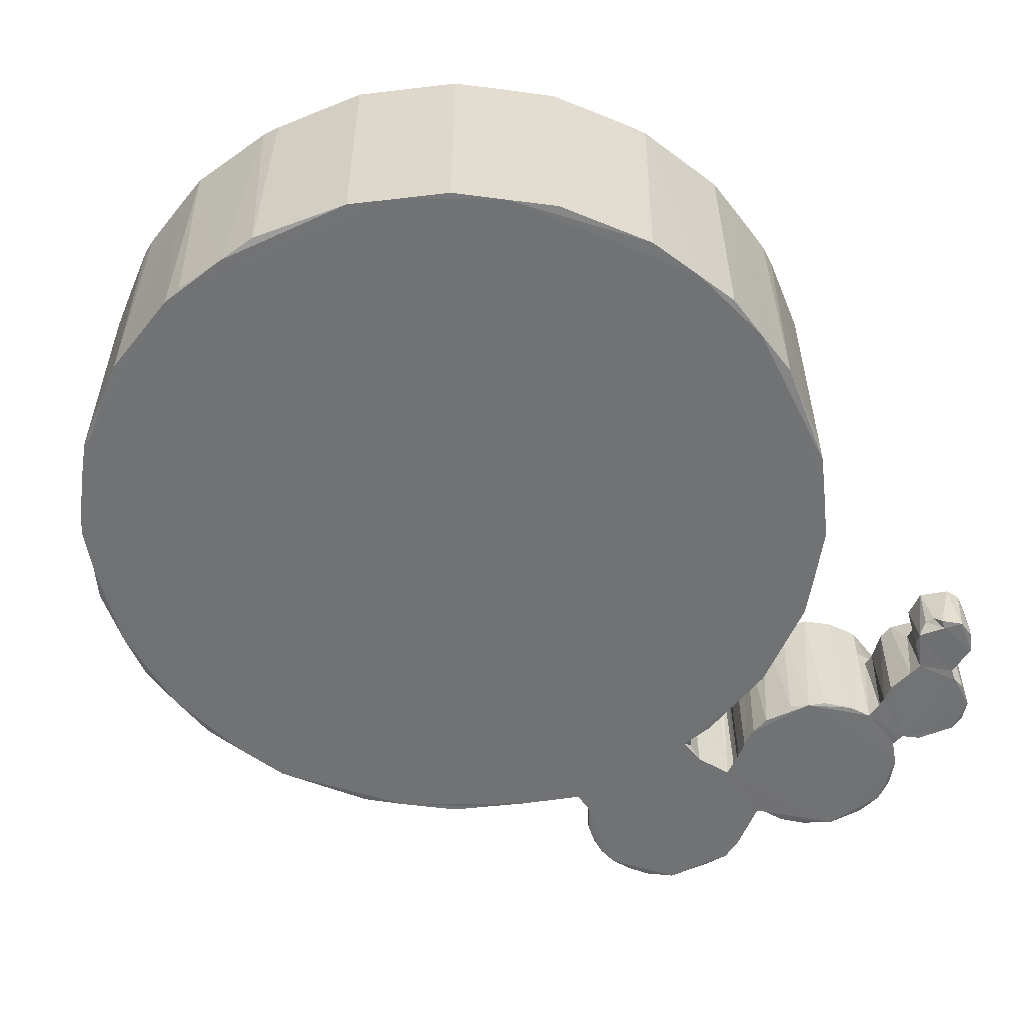
<metadata>
{"format":"obj","ext":"obj","renderer":"f3d","projection":"perspective","resolution":1024,"background":"white","views":[{"elev":-55.5,"azim":-154.6,"up":"+Z"}]}
</metadata>
<code>
v -33.93 63.36 0.2066
v -36.32 66.7 0.04344
v -34.56 63.93 19.2
v -36.81 71.75 0.2024
v -35.92 74.27 0.04381
v -36.69 68.35 19.19
v -36.58 72.7 18.77
v -35.78 75.19 11.89
v -31.08 61.49 0.07615
v -27.19 60.88 1.143
v -23.12 61.85 0.01945
v -20.02 63.86 0.02035
v -30.33 81.17 0.1266
v -22.36 78.18 0.03318
v -34.56 76.22 19.11
v -31.05 61.72 19.04
v -27.76 60.86 18.2
v -18.56 71.7 19.28
v -25.32 79.24 19.15
v -41.78 80.58 0.04006
v -43.25 84.41 0.2422
v -42.77 81.91 11.24
v -42.45 88.39 0.07381
v -42.91 87.05 11.13
v -41.21 89.61 11.16
v -38.43 79 0.4857
v -36.14 76.86 0.1978
v -33.07 89.36 0.08037
v -39.15 79.28 11.08
v -36.46 77.63 11.83
v -38.59 88.91 -0.0005054
v -38.82 90.82 0.279
v -37.19 90.99 2.024
v -35.26 90.69 2.017
v -27.59 79.68 0.5036
v -31.02 82.78 11.3
v -28.77 79.78 13.29
v -31.46 87.27 0.3617
v -31.56 87.66 11.18
v -35.59 91.04 11.23
v -31.69 79.46 13.54
v -34.34 77.26 15.45
v -31.06 78.74 18.83
v -27.34 132.3 0.0007249
v -24.21 123.3 0.03019
v -24.6 124.2 51.11
v -30.36 141.4 0.02307
v -27.66 133.3 51.12
v -30.04 140.4 51.19
v -15.76 57.12 0.007605
v -12.44 52.1 0.2686
v -8.608 48.89 0.04053
v -12.16 51.8 30.42
v -8.868 49.09 30.03
v -15.44 56.45 30.47
v -17.29 62.7 0.07378
v -23.52 61.74 19.14
v -19.82 75.63 0.07677
v -15.21 72.78 0.03702
v -18.16 72.93 0.4602
v -12.3 76.48 0.2216
v -4.061 81.35 0.01541
v -20.15 63.88 18.87
v -18.04 63.4 18.36
v -17.2 66.36 20.77
v -16.69 72.41 18.36
v -18.91 74.18 17.98
v -17.01 62.18 19.89
v -17.12 64.48 30.01
v -15.33 72.47 22.67
v -15.3 72.2 30.47
v -3.356 46.74 0.3153
v 3.966 46.53 0.007627
v 9.795 48.72 0.3673
v 7.437 47.52 30.48
v -5.207 47.36 30.48
v 0.328 46.28 30.07
v 9.832 79.57 0.01868
v 19.82 70.81 0.02096
v 13.94 52.02 0.2622
v 16.75 56.15 0.1874
v 17.99 57.12 0.03966
v 13.1 51.15 30.12
v 22.66 52.9 0.4071
v 26.05 49.55 0.01927
v 19.92 56.96 0.187
v 16.27 55.36 30.53
v 21.95 53.91 42.66
v 20.3 56.69 32.91
v 17.67 57.11 31.59
v 16.75 71.91 0.04634
v 13.03 77.25 0.06775
v 18.12 70.65 0.4531
v 15.72 74.06 1.355
v 24.02 77.23 0.004893
v 20.05 71.12 34.94
v 20.86 72.47 42.5
v 16.8 71.78 30.53
v 15.71 74.01 30.43
v 18.5 70.38 31.94
v 30.03 47.15 0.01849
v 35.56 45.69 1.128
v 25.8 49.74 42.73
v 43.91 46.72 0.02322
v 38.9 45.76 42.43
v 52.93 74.27 0.004744
v 29.9 47.22 42.73
v 34.04 46.01 41.77
v -22.68 78.47 18.25
v -7.577 80.04 0.4202
v -11.24 77.52 30.26
v -6.412 80.6 30.49
v -12.71 106.1 0.005816
v -17.07 112.5 0.007441
v -16.4 111.5 51.1
v -12.84 106.3 51.14
v -8.742 102.6 51.18
v 6.135 81.25 0.1203
v -0.1461 82.02 1.068
v 3.594 81.81 30.05
v 10.07 88.96 0.1866
v 2.221 92.96 0.0189
v -1.166 81.97 29.32
v 8.631 80.31 30.48
v 5.12 91.42 51.04
v -4.21 98.6 0.3647
v -3.914 98.34 51
v 1.307 93.69 51.11
v -20.76 118.1 51.12
v 18.4 84.78 0.03778
v 12.46 87.76 51.08
v 25.42 82.89 0.0006064
v 23.77 76.86 42.76
v 24.35 79 43.25
v 23.61 82.98 0.7406
v 20.54 83.84 51.1
v 13 77.28 30.17
v 24.49 81.17 1.063
v 24.54 81.26 44.41
v 103.7 210.7 -0.0002847
v -25.2 144.8 51.08
v 19.46 59.72 42.72
v 19.08 60.01 34.53
v 19.04 66.69 42.71
v 34.04 75.89 42.77
v 46.9 48.28 42.74
v 55.15 69.67 42.74
v -8.147 109.9 51.09
v 0.4953 102.3 51.17
v -1.998 107.1 44.48
v -1.14 104 47.2
v -6.749 109 46.14
v -3.629 109.6 44.01
v 8.479 96.62 46.03
v 4.63 99.24 46.17
v 7.493 100.7 44
v 6.469 97.3 51.07
v 14.18 93.44 51.16
v 1.836 102.7 45.56
v 3.233 105.4 44.02
v -18.59 125.4 51.1
v -11.1 115.8 45.55
v -11.05 114.4 47.08
v -8.824 117.7 44
v -13.78 118.1 51.11
v -12.12 119.3 44.47
v -15.74 121.7 46.33
v -15.69 126.9 44.02
v -17.91 127.8 45.03
v -19.02 126.9 47.06
v -13.03 123.9 44.02
v -20.63 133.9 45.17
v -18.9 135.4 44.02
v -21.94 134.6 51.11
v -22.64 137.3 46.77
v -21.58 142.6 44.01
v -24.25 143.3 45.52
v -6.514 112.8 44.06
v 23.73 82.99 46.58
v 23.39 90.83 45.02
v 22.05 89.96 46.62
v 23.58 89 51.12
v 26.98 88.63 46
v 25.24 82.92 51.19
v 15.95 93.65 45.38
v 14.73 93.39 46.86
v 14.76 96.98 44.02
v 21.32 93.66 44.01
v 27.94 91.54 44
v 36.5 80.4 49.21
v 33.73 79.46 44.04
v 33.86 80.82 46.1
v 35.29 81.02 51.22
v 38.85 85.15 51.24
v 35.22 88.88 44.82
v 38.38 89.56 44
v 34.15 87.26 46.77
v 41.57 85.53 50.48
v 39.09 79.21 45.34
v 41.71 79.68 50.93
v 39.68 87.03 44.9
v 39.88 85.95 46.53
v -31.04 144.5 0.9927
v -32.06 163.9 0.4731
v -31.02 144.5 50.83
v -32.06 161.6 50.16
v -30 174.3 0.003527
v -30.13 173.7 51.19
v -31.81 165.5 50.92
v -28.05 183.8 0.2426
v -23.88 192.2 0.001579
v -27.93 184.1 51.2
v -18.6 202.5 0.06586
v -19.25 201.5 51.2
v -16.44 205 51.15
v 2.981 223 0.009014
v 21.65 232.2 0.005498
v 73.71 231.8 0.003711
v -5.359 217.5 0.2441
v -5.315 217.5 51.18
v 12.07 229 0.05509
v 3.9 223.6 51.17
v 12.3 229 51.19
v 31.27 235.4 0.02229
v 51.32 236.6 0.4739
v 31.58 235.4 51.15
v -26.17 162.9 51.21
v -23.28 178.4 51.16
v -24.63 164.3 45.26
v -26.13 162.8 48.82
v -21.73 172.2 44.02
v -23.35 171.6 44.78
v -24.15 172.3 46.52
v -19.6 177.9 44
v -9.666 197.7 44
v -22.08 180.7 45.49
v -19.63 184.8 45.15
v -18.53 189.3 47.49
v -19.36 188 51.19
v -15.79 192.2 45.06
v -14.84 188.3 44
v -13.83 198.8 51.21
v -11.42 199.2 44.84
v -13.81 198.5 47.44
v -8.487 204 45.16
v -9.174 204.4 51.05
v 3.387 212.1 44
v -1.539 212.6 47.55
v -2.632 211.8 51.2
v 1.811 213.9 44.85
v 15.15 219.8 44
v 33.09 226.6 44
v 5.471 217.7 51.18
v 6.862 216.9 44.8
v 9.615 220.1 47.08
v 14.62 222.9 45.3
v 13.03 222.8 51.18
v 19.85 223.6 44.8
v 20.11 225.1 47.1
v 22.09 226.2 51.16
v 24.5 223.8 44.11
v 21.28 232 51.15
v 25.81 227.1 47.5
v 27.39 227.1 45.42
v 33.68 228.3 44.8
v 33.99 229.5 46.93
v 32.96 229.7 51.14
v 50.88 230.3 46.88
v 51.24 230.8 51.18
v 57.74 235.1 51.2
v 49.07 49.74 0.2164
v 43.34 46.62 42.52
v 54.49 57.01 0.02826
v 52.24 53.09 0.4305
v 55.65 61.12 0.05409
v 50.38 50.96 42.73
v 53.46 54.97 42.67
v 55.21 69.42 0.08261
v 55.9 64.68 0.2721
v 55.54 60.16 42.66
v 52.93 74.29 42.73
v 53.58 78.72 0.01559
v 52.82 76.61 0.4301
v 55.3 80.4 0.01197
v 65.72 82.23 0.01219
v 53.57 78.72 44.19
v 52.81 76.64 43.15
v 60.44 80.75 1.105
v 73.82 84.94 0.06603
v 63.99 81.65 50.89
v 90.93 93.94 0.00368
v 80.93 87.36 0.04037
v 60.18 80.71 51.15
v 80.76 87.31 51.2
v 98.19 98.83 0.2263
v 111.7 114.1 0.005926
v 98.09 98.71 50.99
v 116.9 124.6 0.0033
v 123 143.2 0.008772
v 116.1 122.8 51.15
v 111.7 114.1 51.21
v 120.7 132.3 0.2016
v 120.8 132.5 51.18
v 55.9 64.76 41.67
v 55.28 80.4 46.54
v 59.25 86.46 51.09
v 59.37 89.24 44.01
v 59.28 86.84 45.58
v 66.76 91.86 44
v 71.96 84.33 51.17
v 63.03 87.81 47.41
v 66.13 89.16 45.88
v 69.05 89.5 51.16
v 72.01 90.93 45.79
v 77.31 92.19 51.15
v 76.79 95.98 44
v 73.84 92.55 45.11
v 89.27 92.86 51.2
v 78.39 93.34 45.44
v 84 96.73 47.21
v 84 96.39 51.2
v 83.35 97.75 44.76
v 87.33 102.3 44.01
v 89.81 100.6 47.53
v 93.72 102.9 51.22
v 91.41 102.6 44.85
v 94.3 103.9 46.91
v 105.8 116.5 47.58
v 101.3 111.2 51.12
v 100.5 200.3 44
v 101.6 116.9 44
v 103.3 115.5 44.81
v 107.3 118.4 51.2
v 108 121.3 45.44
v 106.9 125.5 44
v 110 127.1 44.83
v 111.8 128.2 46.71
v 110.9 125.6 51.12
v 111.1 133.3 44.03
v 114.5 134.2 45.43
v 115.3 134.4 51.14
v 113.3 138.7 44.06
v 116 139.8 46.29
v 122.3 140 51.16
v 124.6 151 51.15
v 120.3 181.9 0.0009691
v 111.7 200.9 0.02096
v 96.65 217.9 0.02934
v 108.5 205.8 0.04053
v 105.4 210.1 0.06463
v 59.04 235.2 0.01878
v 50.31 236.6 50.16
v 54.13 236.2 50.62
v 81.57 227.8 0.04059
v 69.81 233 0.2672
v 71.91 232.6 51.11
v 90.38 223.4 0.0289
v 78.88 229.2 51.18
v 100.9 214.2 0.2087
v 91.52 222.5 51.14
v 105.9 209.6 51.08
v 124.3 163.1 0.02761
v 124.9 152.4 0.3335
v 123.8 171.5 1.053
v 123 175.2 0.2496
v 124.9 154.3 50.04
v 117.8 190.9 0.02248
v 115.7 194.9 0.09116
v 120.6 182.5 1.366
v 122.8 175.7 51.15
v 112.5 199.7 51.13
v 117.2 192.5 51.1
v 57.39 226.2 44
v 67.8 224.5 44
v 85.55 215.6 44
v 72.97 222.7 44.05
v 80.39 218 44
v 88.32 211.7 44
v 113.6 174.5 44
v 108.8 188.1 44
v 111.4 180.7 44.01
v 96.29 204.1 44
v 92.11 208.3 44
v 105.2 194.8 44.07
v 108.6 192.4 45.34
v 96.67 207.8 45.04
v 99.7 205 45.1
v 99.7 207.1 47.74
v 99.3 207.9 51.17
v 104.4 198.6 45.35
v 102.8 202.3 45.42
v 106.9 196.2 45.7
v 106.8 197.8 51.15
v 103.1 203.4 51.11
v 58.66 228.7 45.2
v 60.24 229.1 51.06
v 77.21 220.7 44.1
v 70.72 225.5 45.44
v 59.98 227.1 44.99
v 69.21 226.5 45.52
v 69.88 227.2 50.99
v 74.81 224.2 46.71
v 76.49 223.7 49.69
v 77.32 223.7 51.13
v 88.62 224.3 51.17
v 78.99 222.1 46.71
v 82.71 219.7 45.36
v 83.24 220.6 51.07
v 86.78 217.4 45.1
v 90.35 213.8 45.09
v 90.85 215 47.93
v 90.76 215.5 51.12
v 87.05 218.6 51.02
v 98.91 215.9 51.1
v 94.35 210.8 45.57
v 94.87 211.8 51.13
v 115.4 150.9 44.01
v 116.1 148.2 44.81
v 115.4 165.2 44.09
v 117.7 148.6 47.08
v 118.4 151.6 45.54
v 119 152.6 51.14
v 118.4 166.9 51.19
v 123.9 170.5 50.8
v 115.9 176.1 45.27
v 117.9 165.2 45.42
v 117.7 167.5 46.73
v 118.1 170.8 50.88
v 116.2 177.4 51.14
v 120 184.3 51.13
v 112.9 183.3 45.33
v 114.8 177.6 45.49
v 114.3 183.3 51.08
v 110.9 189.1 45.06
v 111.5 190.4 48.83
v 111.7 190.4 51.13
f 4 5 2
f 2 3 6
f 2 6 4
f 4 6 7
f 4 7 5
f 7 8 5
f 1 2 9
f 9 11 10
f 2 5 12
f 5 13 12
f 2 12 9
f 9 12 11
f 12 13 14
f 1 3 2
f 7 6 15
f 9 17 16
f 16 3 9
f 1 9 3
f 9 10 17
f 3 18 6
f 6 18 19
f 20 22 21
f 21 23 20
f 21 24 23
f 21 22 24
f 24 25 23
f 22 25 24
f 26 20 27
f 27 20 28
f 20 26 29
f 20 29 22
f 5 8 27
f 27 8 30
f 26 27 30
f 26 30 29
f 20 23 31
f 23 32 31
f 20 31 28
f 31 32 33
f 31 34 28
f 31 33 34
f 23 25 32
f 5 27 13
f 27 28 13
f 13 35 14
f 13 36 37
f 13 37 35
f 13 28 38
f 13 38 36
f 36 38 39
f 28 40 39
f 34 40 28
f 28 39 38
f 7 15 8
f 30 42 41
f 8 42 30
f 8 15 42
f 30 36 29
f 30 41 36
f 29 36 22
f 22 40 25
f 22 36 39
f 22 39 40
f 41 37 36
f 41 42 43
f 37 19 35
f 41 19 37
f 41 43 19
f 42 15 43
f 6 19 15
f 15 19 43
f 32 40 33
f 32 25 40
f 33 40 34
f 44 45 46
f 47 44 48
f 47 48 49
f 51 50 52
f 51 52 53
f 50 51 55
f 53 52 54
f 55 51 53
f 12 14 58
f 12 58 59
f 59 58 60
f 56 59 50
f 12 59 56
f 10 57 17
f 10 11 57
f 11 12 63
f 12 56 64
f 12 64 63
f 11 63 57
f 17 57 16
f 16 57 3
f 3 57 18
f 63 64 65
f 60 67 66
f 57 63 18
f 63 65 18
f 66 67 18
f 50 68 56
f 56 68 64
f 50 69 68
f 50 55 69
f 64 68 65
f 68 69 65
f 60 66 59
f 65 70 18
f 18 70 66
f 66 70 59
f 65 71 70
f 72 52 73
f 73 74 75
f 52 50 73
f 52 72 76
f 54 52 76
f 72 77 76
f 72 73 77
f 73 75 77
f 59 62 50
f 50 62 78
f 50 78 79
f 74 73 80
f 80 73 81
f 73 82 81
f 74 80 83
f 84 86 85
f 74 83 75
f 83 80 87
f 84 88 86
f 88 89 86
f 80 81 87
f 81 82 90
f 73 50 79
f 73 79 82
f 79 78 91
f 78 92 91
f 86 82 85
f 82 79 85
f 79 91 93
f 79 96 97
f 82 86 90
f 93 91 98
f 91 99 98
f 91 94 99
f 93 100 79
f 93 98 100
f 79 100 96
f 101 104 102
f 102 104 105
f 101 106 104
f 85 101 107
f 85 107 103
f 101 102 107
f 85 103 84
f 85 79 106
f 106 79 95
f 85 106 101
f 35 109 14
f 58 14 109
f 58 109 67
f 59 61 62
f 61 110 62
f 35 19 109
f 60 58 67
f 67 109 18
f 19 18 109
f 61 111 110
f 59 70 61
f 70 71 61
f 71 111 61
f 111 112 110
f 113 115 114
f 62 119 118
f 62 118 78
f 119 120 118
f 110 112 62
f 62 112 123
f 62 123 119
f 119 123 120
f 118 120 124
f 121 125 122
f 126 113 122
f 113 126 127
f 113 127 117
f 128 126 122
f 122 125 128
f 114 115 45
f 45 44 114
f 91 92 94
f 79 97 95
f 95 133 134
f 130 132 135
f 130 135 136
f 92 78 124
f 78 118 124
f 92 124 137
f 94 92 137
f 94 137 99
f 121 131 125
f 130 131 121
f 97 133 95
f 121 122 130
f 130 122 132
f 122 113 132
f 132 95 138
f 132 138 135
f 95 134 138
f 95 132 106
f 134 139 138
f 138 139 135
f 114 44 113
f 113 44 132
f 132 44 140
f 46 48 44
f 48 141 49
f 54 76 53
f 65 69 71
f 69 55 71
f 53 76 55
f 77 75 76
f 76 75 124
f 55 112 71
f 55 76 112
f 76 124 112
f 83 87 75
f 81 90 87
f 88 84 103
f 75 87 124
f 87 98 124
f 87 90 98
f 124 98 99
f 90 86 89
f 90 89 143
f 90 100 98
f 90 143 100
f 143 88 142
f 143 89 88
f 143 142 144
f 100 143 96
f 143 144 96
f 96 144 97
f 142 145 144
f 144 133 97
f 107 102 108
f 108 102 105
f 108 105 107
f 105 146 107
f 103 107 145
f 88 103 142
f 103 145 142
f 144 145 133
f 145 107 147
f 71 112 111
f 113 116 115
f 117 116 113
f 116 117 148
f 123 112 120
f 112 124 120
f 126 128 127
f 127 128 149
f 150 152 151
f 153 152 150
f 152 148 151
f 149 151 148
f 117 127 148
f 127 149 148
f 154 156 155
f 155 157 154
f 125 158 128
f 128 158 157
f 128 157 149
f 151 155 159
f 151 149 155
f 150 159 160
f 150 151 159
f 159 155 156
f 159 156 160
f 149 157 155
f 115 129 45
f 129 46 45
f 129 161 46
f 163 165 148
f 116 148 115
f 115 148 165
f 169 167 168
f 169 170 167
f 166 171 167
f 167 171 168
f 170 161 167
f 167 161 165
f 166 167 162
f 162 164 166
f 163 167 165
f 163 162 167
f 166 164 171
f 115 165 129
f 129 165 161
f 169 172 170
f 172 169 173
f 170 175 174
f 170 172 175
f 174 161 170
f 46 174 48
f 46 161 174
f 172 176 175
f 176 177 175
f 177 141 175
f 141 174 175
f 172 173 176
f 48 174 141
f 169 168 173
f 171 164 168
f 162 152 178
f 162 163 152
f 152 153 178
f 163 148 152
f 162 178 164
f 164 178 153
f 150 160 153
f 160 156 153
f 153 156 164
f 124 99 137
f 130 136 131
f 136 135 179
f 131 158 125
f 181 182 183
f 131 182 158
f 131 136 182
f 185 154 186
f 185 187 154
f 154 187 156
f 186 154 158
f 158 154 157
f 180 185 181
f 180 188 185
f 185 188 187
f 181 186 182
f 181 185 186
f 182 186 158
f 139 179 135
f 179 190 136
f 136 190 184
f 133 191 134
f 133 145 191
f 134 191 139
f 139 191 179
f 191 192 179
f 179 192 190
f 184 190 193
f 193 194 184
f 183 180 181
f 183 189 180
f 183 195 189
f 195 196 189
f 183 182 197
f 197 182 198
f 136 184 182
f 184 194 182
f 145 199 191
f 191 190 192
f 191 199 190
f 190 200 193
f 199 200 190
f 195 183 197
f 201 197 202
f 201 195 197
f 202 197 198
f 201 196 195
f 194 198 182
f 180 189 188
f 187 188 189
f 187 189 156
f 47 203 204
f 47 205 203
f 204 207 47
f 203 206 204
f 204 208 207
f 204 209 208
f 207 210 211
f 207 208 210
f 47 207 44
f 211 212 214
f 211 214 213
f 213 214 215
f 207 211 44
f 211 140 44
f 211 216 140
f 216 217 140
f 140 217 218
f 213 215 219
f 211 213 216
f 213 219 216
f 219 220 222
f 219 222 216
f 216 221 217
f 217 224 218
f 224 226 225
f 221 224 217
f 47 49 205
f 203 205 206
f 205 49 209
f 205 209 206
f 49 141 227
f 204 206 209
f 209 49 208
f 49 227 208
f 208 227 228
f 208 212 210
f 210 212 211
f 208 228 212
f 177 176 229
f 177 230 141
f 141 230 227
f 229 176 231
f 173 168 176
f 168 164 176
f 177 229 230
f 232 233 229
f 229 231 232
f 229 233 230
f 230 228 227
f 230 233 228
f 232 231 233
f 176 164 231
f 231 164 234
f 164 189 234
f 231 236 233
f 233 236 228
f 231 234 236
f 236 234 237
f 236 237 238
f 236 239 228
f 236 238 239
f 212 228 239
f 237 240 238
f 234 235 241
f 234 241 237
f 237 241 240
f 239 242 212
f 212 242 214
f 240 244 238
f 238 242 239
f 238 244 242
f 243 244 240
f 241 235 240
f 240 235 243
f 244 246 242
f 243 246 244
f 243 245 246
f 243 235 245
f 235 247 245
f 245 248 246
f 246 248 249
f 245 247 250
f 246 249 242
f 164 156 189
f 234 189 235
f 235 189 252
f 247 235 252
f 247 252 251
f 219 215 220
f 215 214 220
f 250 248 245
f 242 249 214
f 214 249 220
f 247 254 250
f 250 253 248
f 248 253 249
f 254 255 250
f 250 255 253
f 220 249 222
f 249 253 222
f 222 253 223
f 247 251 254
f 251 256 254
f 254 256 255
f 255 257 253
f 255 256 257
f 253 257 223
f 251 258 256
f 256 258 259
f 256 260 257
f 259 260 256
f 251 252 261
f 251 261 258
f 216 222 221
f 223 262 221
f 222 223 221
f 258 263 259
f 258 261 263
f 257 262 223
f 257 260 262
f 224 221 262
f 262 226 224
f 261 264 263
f 261 252 264
f 259 263 260
f 252 265 264
f 264 265 266
f 264 266 263
f 263 267 260
f 263 266 267
f 262 260 226
f 260 267 226
f 265 268 266
f 266 269 267
f 267 270 226
f 104 106 273
f 271 273 274
f 271 104 273
f 104 271 146
f 105 104 272
f 271 274 276
f 274 273 277
f 273 106 275
f 106 278 275
f 275 278 279
f 273 275 280
f 275 279 280
f 278 281 147
f 278 106 281
f 106 132 282
f 106 282 283
f 282 285 284
f 283 282 286
f 106 287 281
f 106 283 287
f 283 286 287
f 282 284 286
f 282 132 285
f 284 285 288
f 285 289 290
f 285 291 289
f 289 291 292
f 288 285 290
f 288 290 293
f 284 288 293
f 285 132 291
f 291 132 140
f 291 296 295
f 291 295 297
f 291 140 296
f 140 298 296
f 296 298 300
f 295 296 297
f 301 296 300
f 298 299 302
f 298 302 300
f 302 299 303
f 272 104 146
f 146 271 276
f 273 280 277
f 274 277 276
f 105 272 146
f 280 279 304
f 279 147 304
f 279 278 147
f 107 146 147
f 146 276 147
f 147 281 145
f 276 277 280
f 276 280 147
f 304 147 280
f 286 284 305
f 305 284 293
f 145 281 287
f 145 287 199
f 287 286 199
f 286 305 199
f 199 293 200
f 199 305 293
f 200 293 193
f 202 198 306
f 201 307 196
f 193 306 194
f 201 202 308
f 201 308 307
f 202 306 308
f 198 194 306
f 193 293 306
f 196 307 309
f 290 289 310
f 293 290 310
f 308 311 307
f 308 306 311
f 307 311 312
f 307 312 309
f 311 306 313
f 306 293 313
f 293 310 313
f 309 312 314
f 311 313 312
f 312 313 314
f 313 310 315
f 314 317 309
f 309 317 316
f 317 314 315
f 314 313 315
f 196 309 189
f 289 292 294
f 289 294 310
f 292 318 294
f 310 294 315
f 292 291 318
f 317 319 316
f 317 315 319
f 319 315 321
f 319 322 316
f 319 320 322
f 319 321 320
f 315 294 321
f 322 320 324
f 294 318 321
f 321 318 325
f 316 322 323
f 323 324 326
f 322 324 323
f 320 321 324
f 324 321 325
f 291 297 318
f 326 324 327
f 324 325 327
f 327 329 328
f 327 325 329
f 318 301 325
f 318 297 301
f 316 330 309
f 316 323 330
f 323 326 331
f 326 327 332
f 326 332 331
f 332 327 328
f 328 329 333
f 325 301 329
f 329 301 333
f 332 328 334
f 332 334 331
f 331 334 335
f 335 334 336
f 323 331 330
f 331 335 330
f 296 301 297
f 336 334 337
f 328 338 334
f 328 333 338
f 333 301 300
f 302 303 300
f 334 338 337
f 335 336 339
f 339 336 340
f 336 337 340
f 337 338 341
f 337 341 340
f 333 303 338
f 333 300 303
f 338 303 341
f 335 339 342
f 339 340 342
f 340 343 342
f 340 341 343
f 303 345 344
f 303 344 341
f 298 140 299
f 140 346 299
f 140 347 346
f 140 349 347
f 140 350 349
f 218 224 351
f 224 225 351
f 225 353 351
f 225 352 353
f 351 355 218
f 355 356 218
f 218 357 140
f 218 354 357
f 140 357 348
f 218 358 354
f 354 358 357
f 348 359 140
f 140 359 350
f 348 357 359
f 359 357 360
f 349 350 361
f 299 346 362
f 299 363 303
f 362 365 364
f 346 365 362
f 299 362 363
f 363 362 366
f 346 347 367
f 347 368 367
f 346 369 365
f 346 367 369
f 369 370 365
f 368 349 371
f 368 347 349
f 367 368 372
f 368 371 372
f 189 309 374
f 373 189 374
f 374 309 376
f 309 377 376
f 309 330 375
f 375 330 378
f 330 335 379
f 330 379 380
f 380 379 381
f 309 375 377
f 378 382 383
f 378 330 382
f 330 380 384
f 380 385 384
f 383 382 386
f 382 330 387
f 382 387 386
f 386 387 388
f 384 390 330
f 330 390 391
f 384 392 390
f 390 392 393
f 330 391 387
f 387 391 388
f 388 391 389
f 389 391 394
f 390 393 391
f 393 394 391
f 389 394 361
f 393 361 394
f 189 373 252
f 226 352 225
f 252 395 265
f 265 395 268
f 266 268 269
f 267 269 270
f 252 373 395
f 268 396 269
f 268 395 396
f 352 270 353
f 352 226 270
f 376 377 397
f 374 376 398
f 351 356 355
f 351 353 356
f 373 399 395
f 373 374 399
f 399 400 395
f 395 400 396
f 396 356 269
f 269 356 270
f 374 400 399
f 374 398 400
f 400 401 396
f 376 402 398
f 398 401 400
f 398 402 401
f 401 402 403
f 401 358 396
f 396 358 356
f 403 404 401
f 353 270 356
f 376 397 402
f 397 406 402
f 402 406 403
f 377 407 397
f 377 375 407
f 397 407 406
f 403 408 404
f 406 407 403
f 403 407 408
f 378 383 410
f 378 410 375
f 410 409 375
f 410 411 409
f 412 413 411
f 375 409 407
f 407 413 408
f 407 409 413
f 411 413 409
f 408 405 404
f 413 412 360
f 408 413 405
f 413 360 405
f 358 218 356
f 358 405 357
f 404 358 401
f 404 405 358
f 360 414 359
f 357 405 360
f 350 359 361
f 361 359 414
f 383 415 410
f 383 386 415
f 415 416 411
f 410 415 411
f 415 388 389
f 415 386 388
f 389 416 415
f 412 411 416
f 412 416 414
f 416 389 414
f 412 414 360
f 389 361 414
f 303 363 345
f 335 342 379
f 342 417 379
f 342 418 417
f 342 343 418
f 379 417 419
f 343 420 418
f 418 420 421
f 343 422 420
f 343 341 422
f 341 344 422
f 422 344 345
f 418 421 417
f 420 422 421
f 422 345 423
f 362 364 424
f 364 365 424
f 424 365 370
f 419 425 379
f 417 426 419
f 417 421 426
f 421 422 426
f 426 422 423
f 423 345 424
f 419 426 427
f 419 427 425
f 427 423 428
f 427 426 423
f 427 428 425
f 423 429 428
f 429 423 370
f 423 424 370
f 363 366 345
f 362 424 366
f 366 424 345
f 369 367 372
f 369 372 430
f 381 431 380
f 379 432 381
f 379 425 432
f 432 429 433
f 432 425 429
f 381 432 431
f 432 433 431
f 380 431 434
f 380 434 385
f 431 433 435
f 431 435 434
f 435 433 436
f 436 433 372
f 425 428 429
f 429 370 430
f 369 430 370
f 429 430 433
f 433 430 372
f 361 371 349
f 384 385 392
f 385 434 435
f 385 435 392
f 435 393 392
f 435 436 393
f 393 436 371
f 436 372 371
f 393 371 361

</code>
